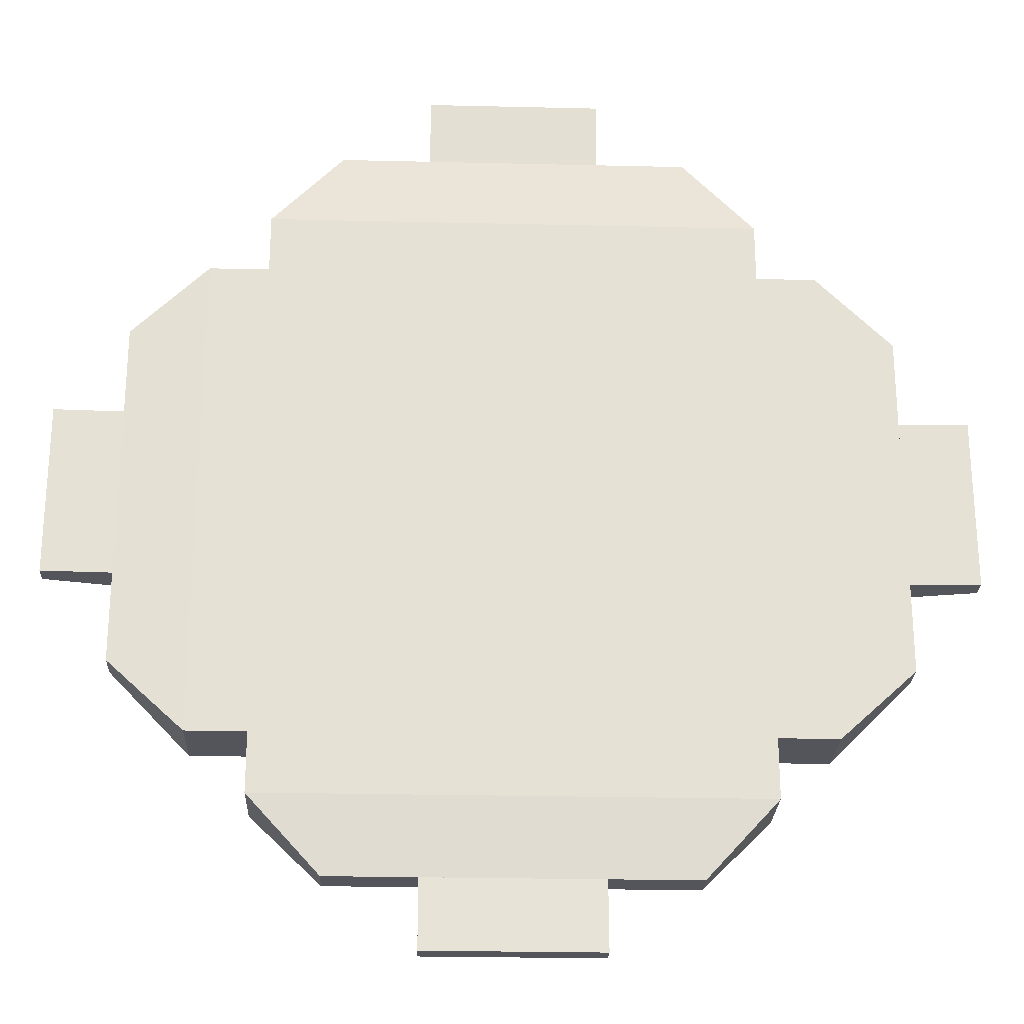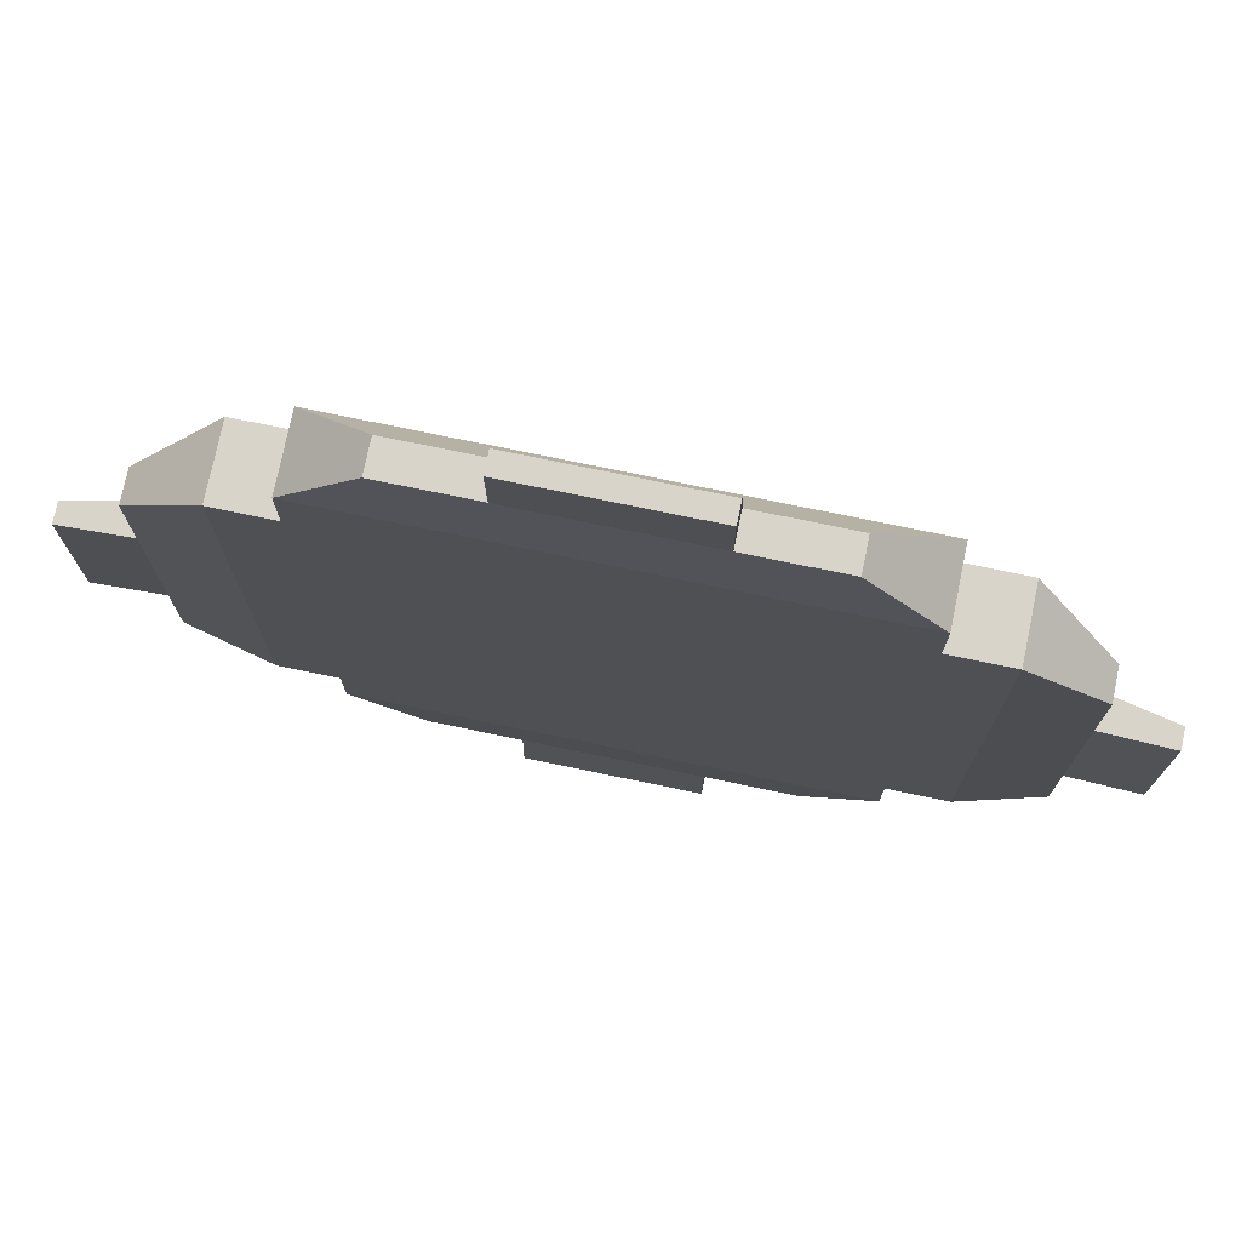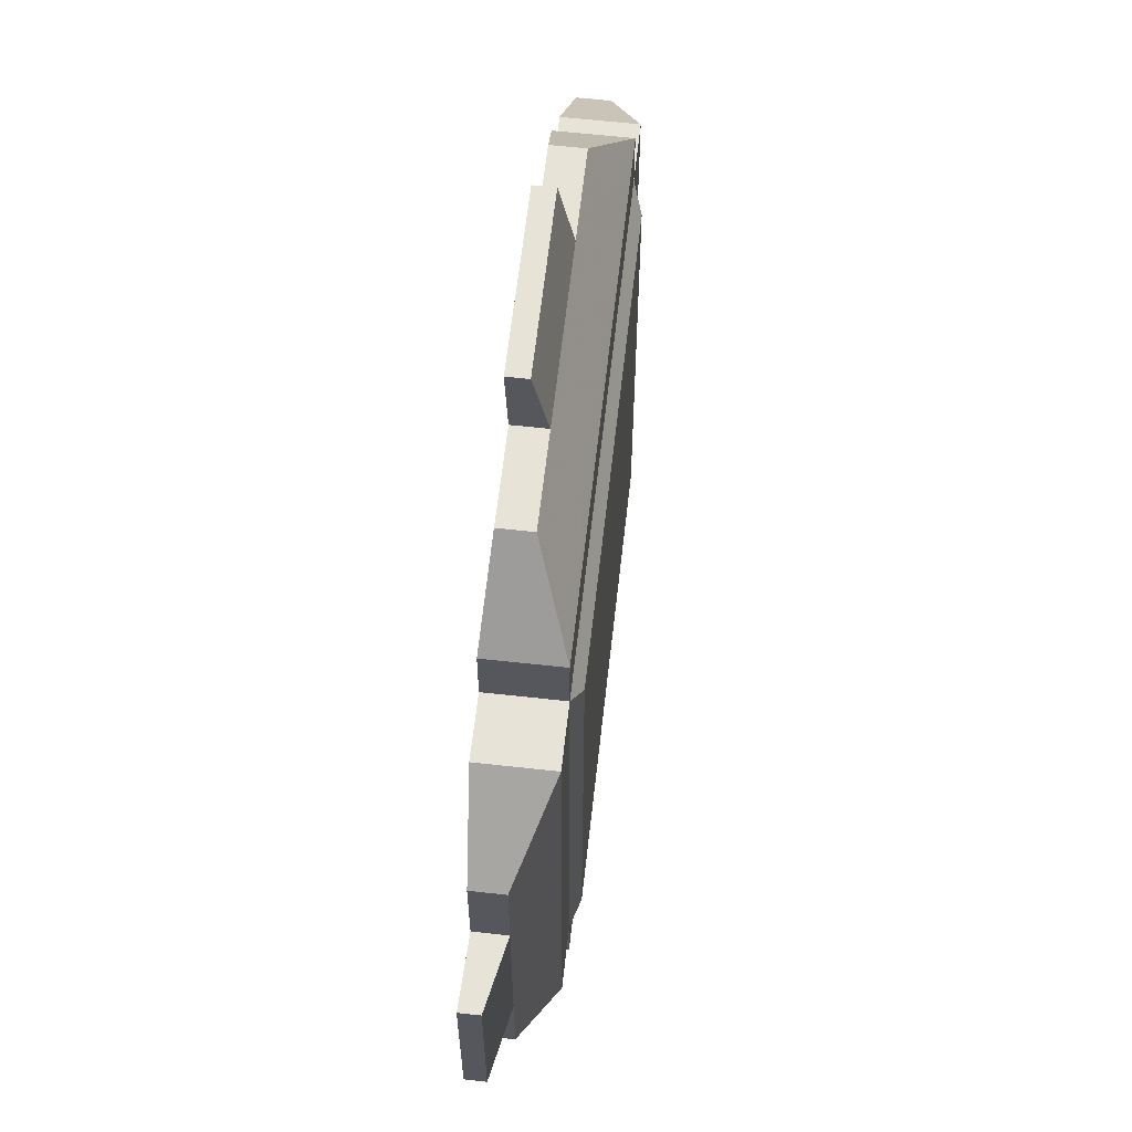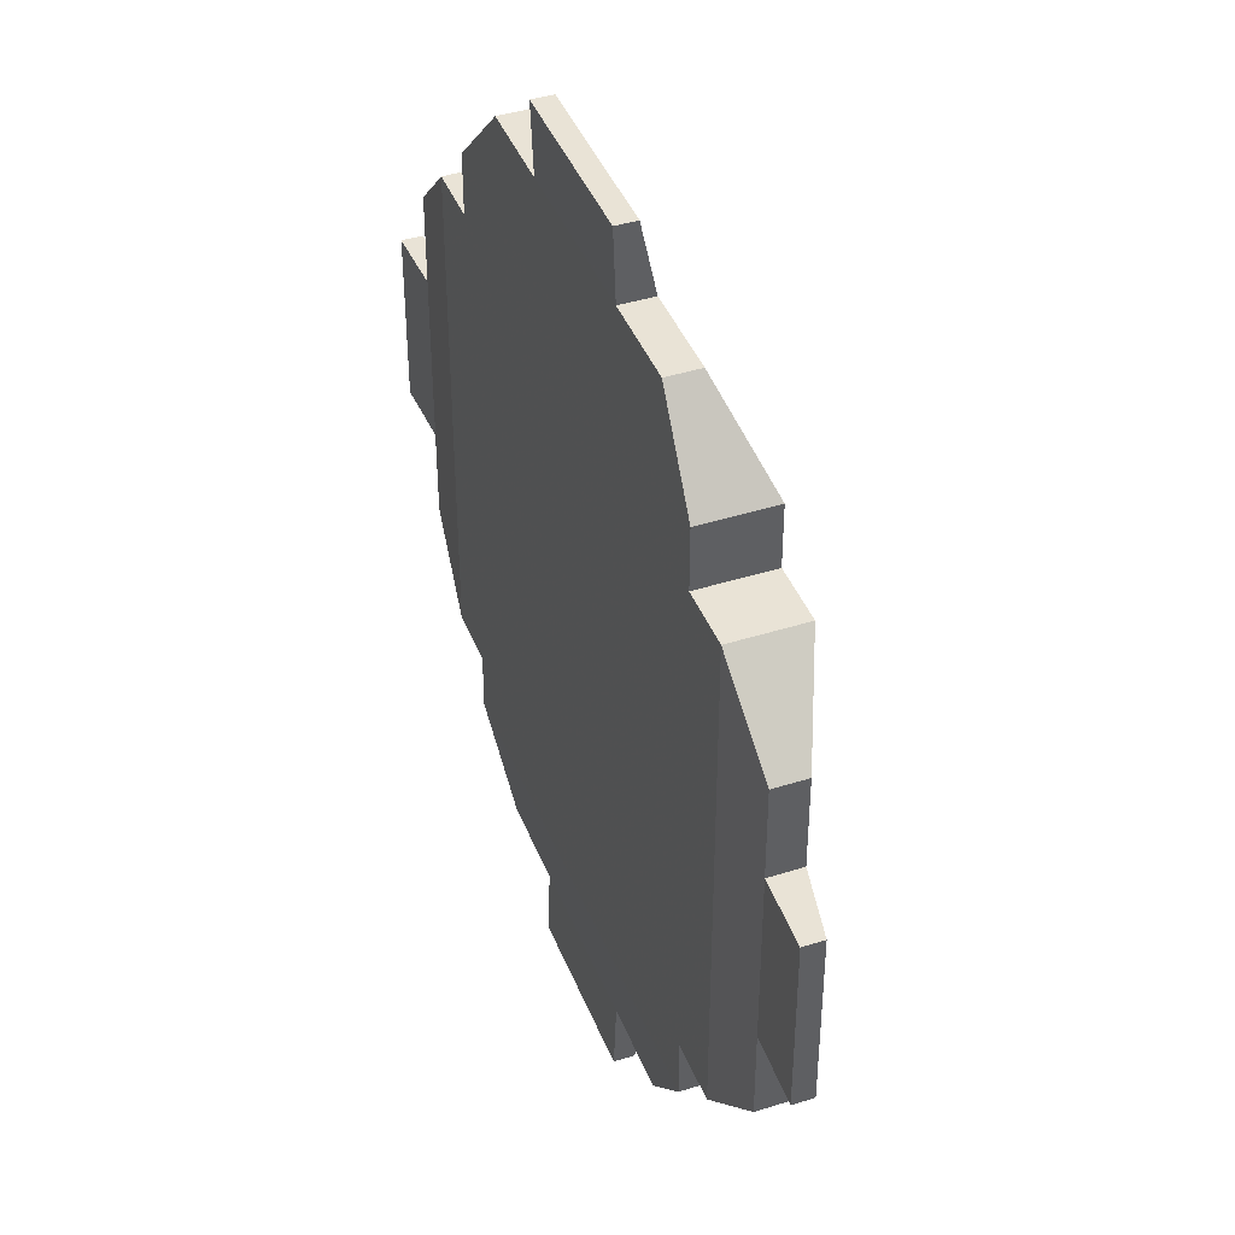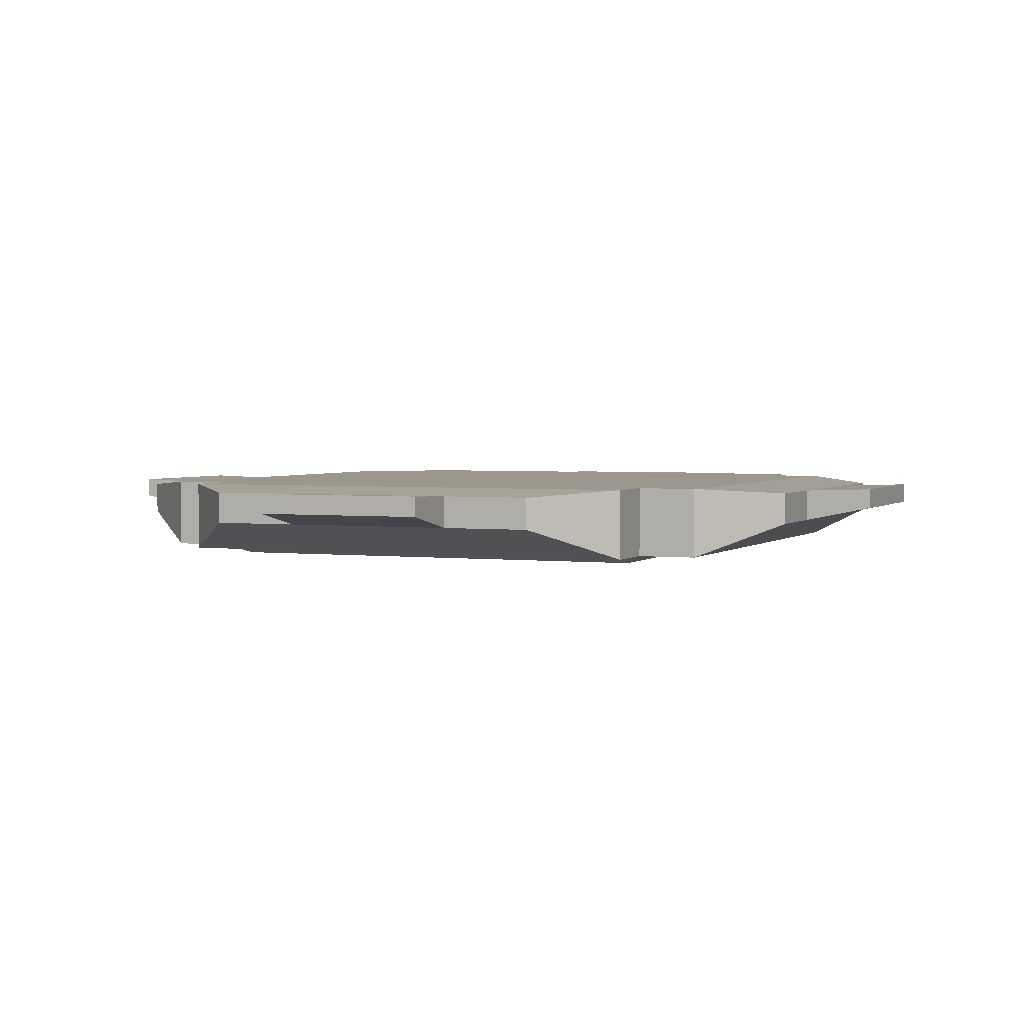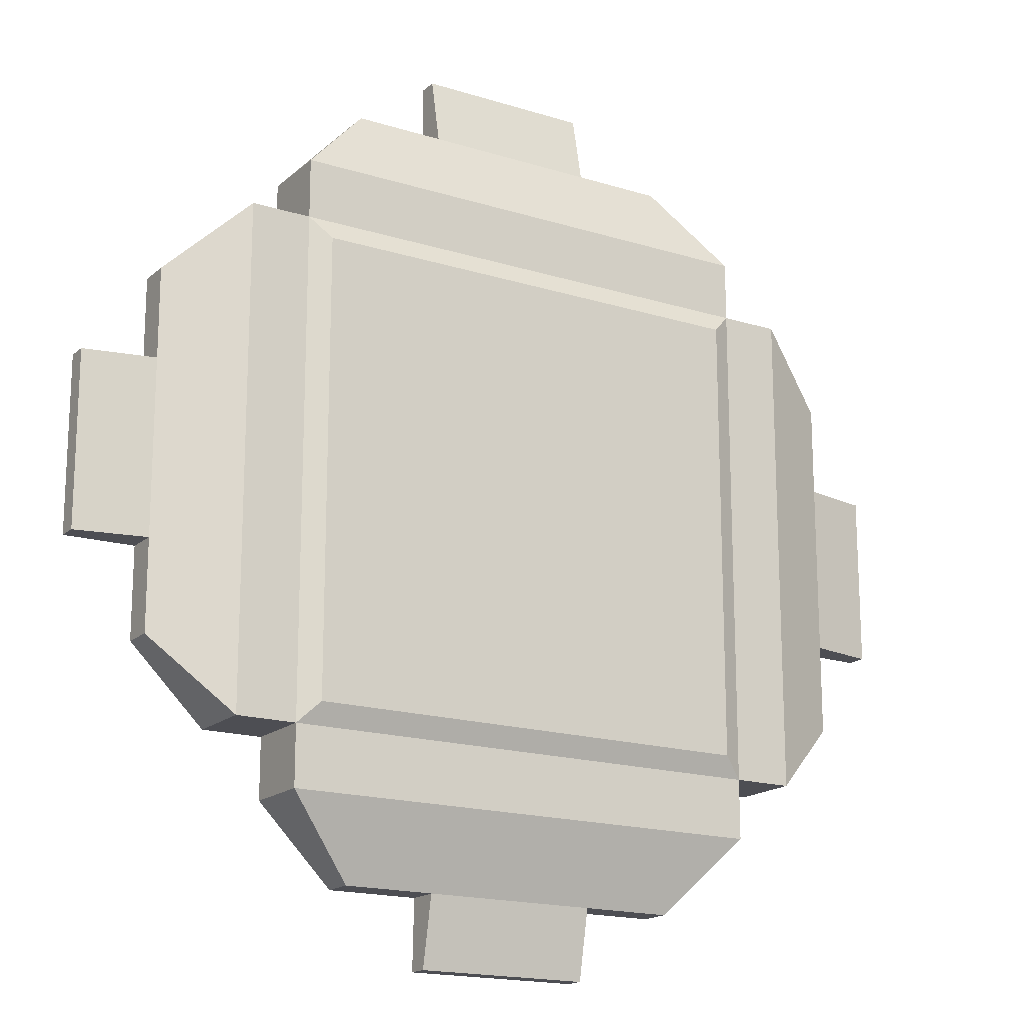
<metadata>
{"format":"obj","ext":"obj","renderer":"f3d","projection":"perspective","resolution":1024,"background":"white","views":[{"elev":-24.9,"azim":177.8,"up":"+Z"},{"elev":75.4,"azim":-168.3,"up":"+Z"},{"elev":62.1,"azim":-83.6,"up":"+Z"},{"elev":42.2,"azim":-110.8,"up":"+Z"},{"elev":2.7,"azim":112.7,"up":"+Y"},{"elev":-17.4,"azim":-31.8,"up":"+Z"}]}
</metadata>
<code>
v -6.007 -0.5504 6.007
v 6.007 -0.5504 6.007
v -6.007 1.167 6.007
v 6.007 1.167 6.007
v -6.007 1.167 -6.007
v 6.007 1.167 -6.007
v -6.007 -0.5504 -6.007
v 6.007 -0.5504 -6.007
v -6.007 -0.5504 7.451
v 6.007 -0.5504 7.451
v 6.007 1.167 7.451
v -6.007 1.167 7.451
v -6.007 1.167 -7.451
v 6.007 1.167 -7.451
v 6.007 -0.5504 -7.451
v -6.007 -0.5504 -7.451
v 7.451 -0.5504 -6.007
v 7.451 -0.5504 6.007
v 7.451 1.167 -6.007
v 7.451 1.167 6.007
v -7.451 -0.5504 -6.007
v -7.451 -0.5504 6.007
v -7.451 1.167 6.007
v -7.451 1.167 -6.007
v -4.274 0.2459 9.315
v 4.274 0.2459 9.315
v 4.274 1.022 9.315
v -4.274 1.022 9.315
v -4.274 1.022 -9.315
v 4.274 1.022 -9.315
v 4.274 0.2459 -9.315
v -4.274 0.2459 -9.315
v 9.315 0.2459 -4.274
v 9.315 0.2459 4.274
v 9.315 1.022 -4.274
v 9.315 1.022 4.274
v -9.315 0.2459 -4.274
v -9.315 0.2459 4.274
v -9.315 1.022 4.274
v -9.315 1.022 -4.274
v -5.504 -0.7773 -5.504
v 5.504 -0.7773 -5.504
v 5.504 -0.7773 5.504
v -5.504 -0.7773 5.504
v -2.1 0.2459 9.315
v 2.1 0.2459 9.315
v 2.1 1.022 9.315
v -2.1 1.022 9.315
v -2.1 1.022 -9.315
v 2.1 1.022 -9.315
v 2.1 0.2459 -9.315
v -2.1 0.2459 -9.315
v 9.315 0.2459 -2.1
v 9.315 0.2459 2.1
v 9.315 1.022 -2.1
v 9.315 1.022 2.1
v -9.315 0.2459 -2.1
v -9.315 0.2459 2.1
v -9.315 1.022 2.1
v -9.315 1.022 -2.1
v -2.1 0.591 10.98
v 2.1 0.591 10.98
v 2.1 1.078 10.98
v -2.1 1.078 10.98
v -2.1 1.078 -10.98
v 2.1 1.078 -10.98
v 2.1 0.591 -10.98
v -2.1 0.591 -10.98
v 10.98 0.591 -2.1
v 10.98 0.591 2.1
v 10.98 1.078 -2.1
v 10.98 1.078 2.1
v -10.98 0.591 -2.1
v -10.98 0.591 2.1
v -10.98 1.078 2.1
v -10.98 1.078 -2.1
f 61 62 63 64
f 3 4 6 5
f 65 66 67 68
f 41 42 43 44
f 70 69 71 72
f 73 74 75 76
f 1 2 10 9
f 2 4 11 10
f 4 3 12 11
f 3 1 9 12
f 5 6 14 13
f 6 8 15 14
f 8 7 16 15
f 7 5 13 16
f 2 8 17 18
f 8 6 19 17
f 6 4 20 19
f 4 2 18 20
f 7 1 22 21
f 1 3 23 22
f 3 5 24 23
f 5 7 21 24
f 9 10 26 25
f 10 11 27 26
f 11 12 28 27
f 12 9 25 28
f 13 14 30 29
f 14 15 31 30
f 15 16 32 31
f 16 13 29 32
f 18 17 33 34
f 17 19 35 33
f 19 20 36 35
f 20 18 34 36
f 21 22 38 37
f 22 23 39 38
f 23 24 40 39
f 24 21 37 40
f 7 8 42 41
f 8 2 43 42
f 2 1 44 43
f 1 7 41 44
f 25 26 46 45
f 26 27 47 46
f 27 28 48 47
f 28 25 45 48
f 29 30 50 49
f 30 31 51 50
f 31 32 52 51
f 32 29 49 52
f 34 33 53 54
f 33 35 55 53
f 35 36 56 55
f 36 34 54 56
f 37 38 58 57
f 38 39 59 58
f 39 40 60 59
f 40 37 57 60
f 45 46 62 61
f 46 47 63 62
f 47 48 64 63
f 48 45 61 64
f 49 50 66 65
f 50 51 67 66
f 51 52 68 67
f 52 49 65 68
f 54 53 69 70
f 53 55 71 69
f 55 56 72 71
f 56 54 70 72
f 57 58 74 73
f 58 59 75 74
f 59 60 76 75
f 60 57 73 76

</code>
